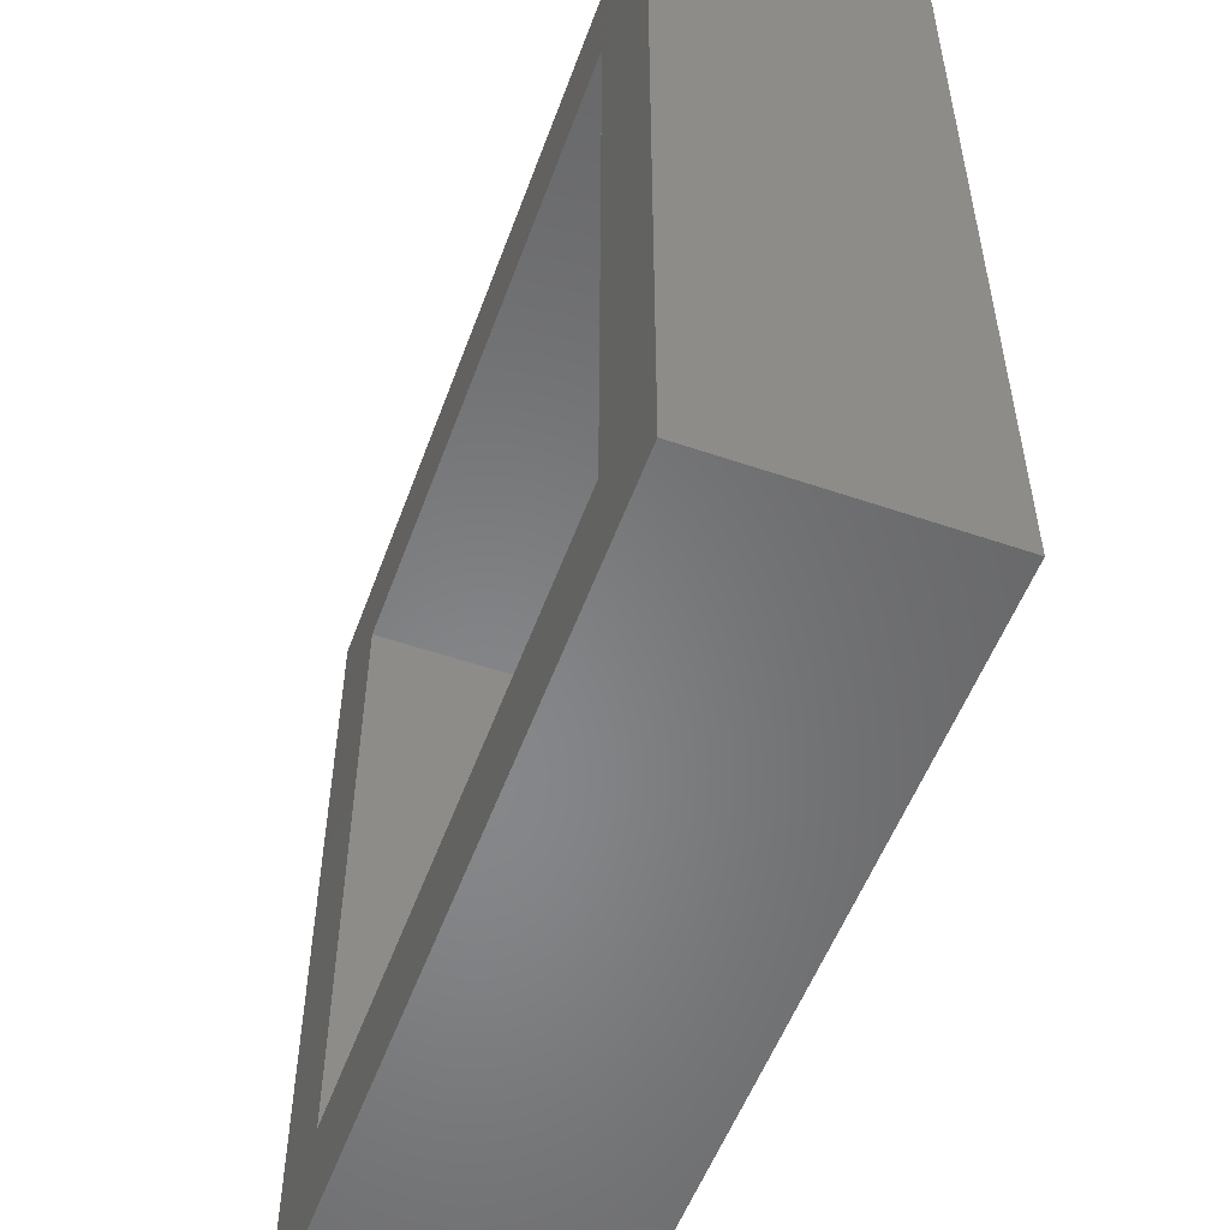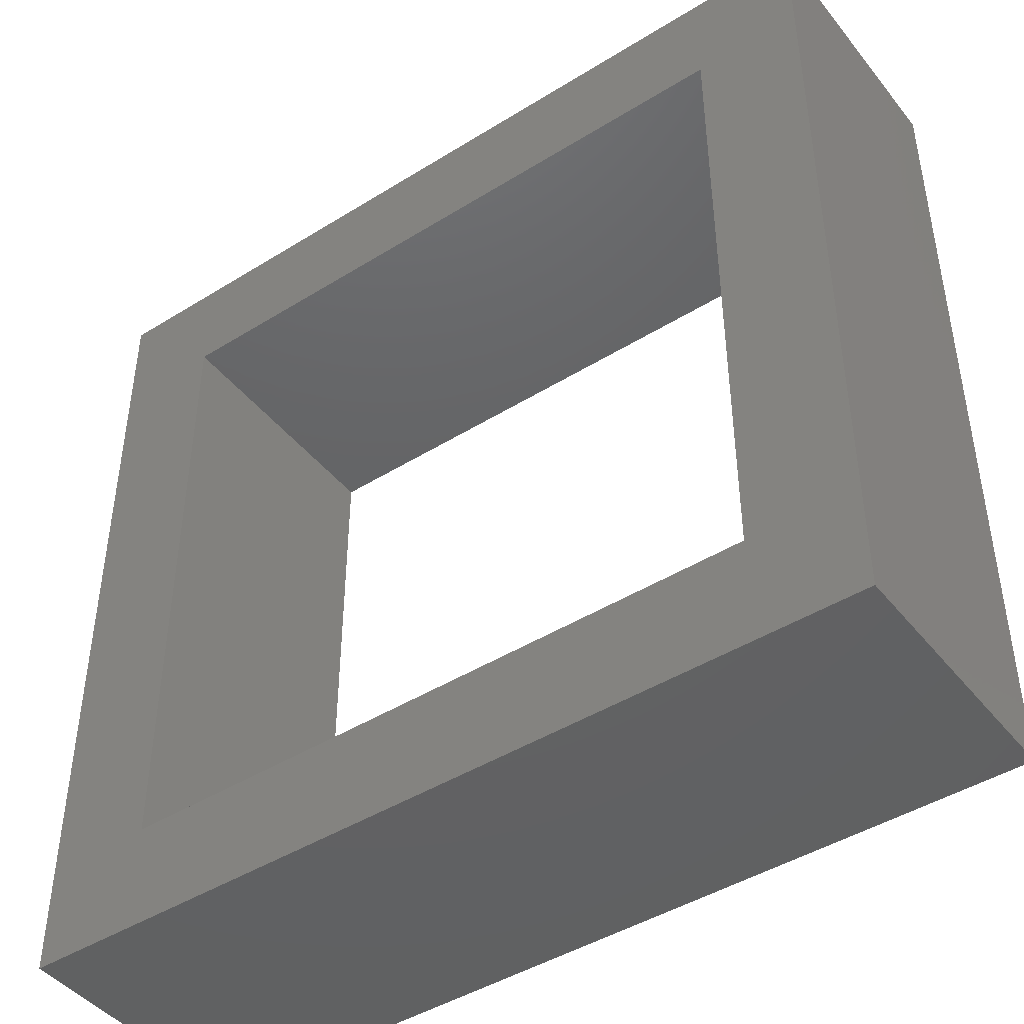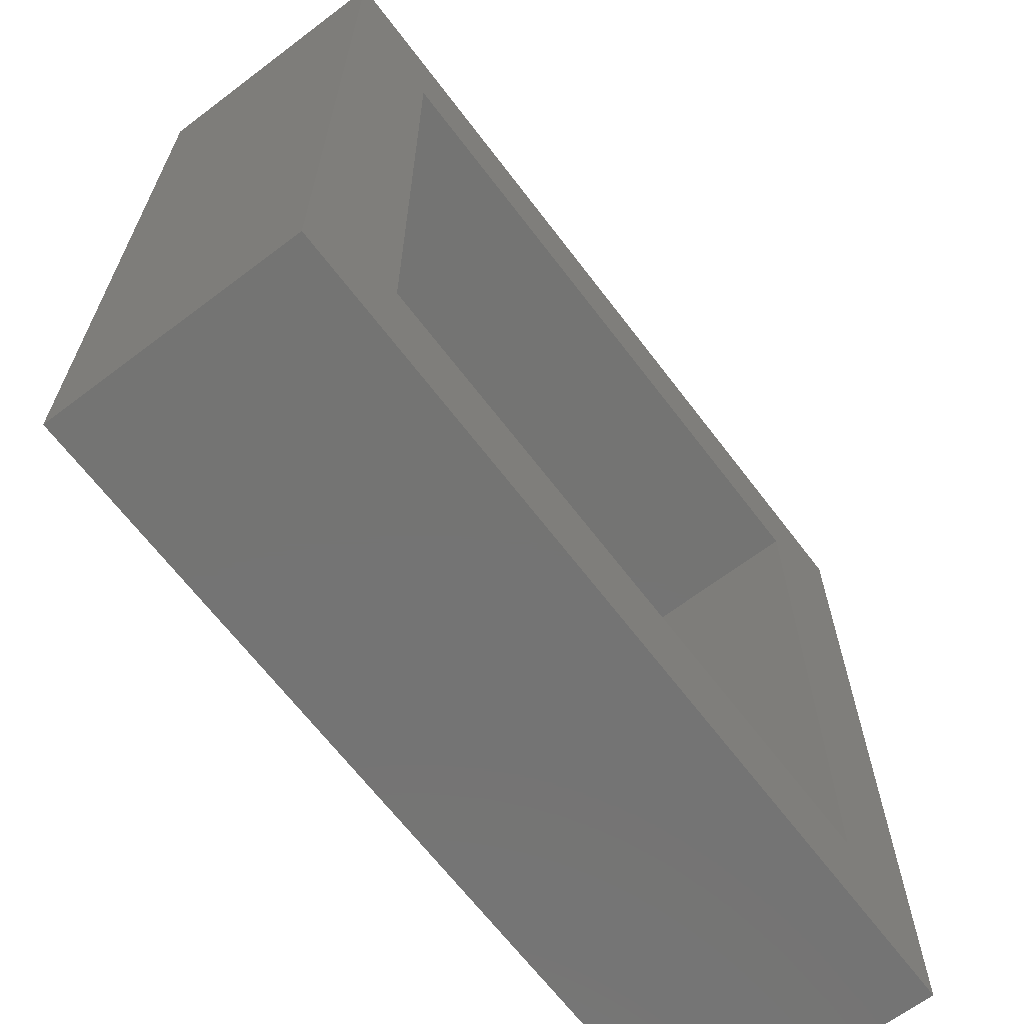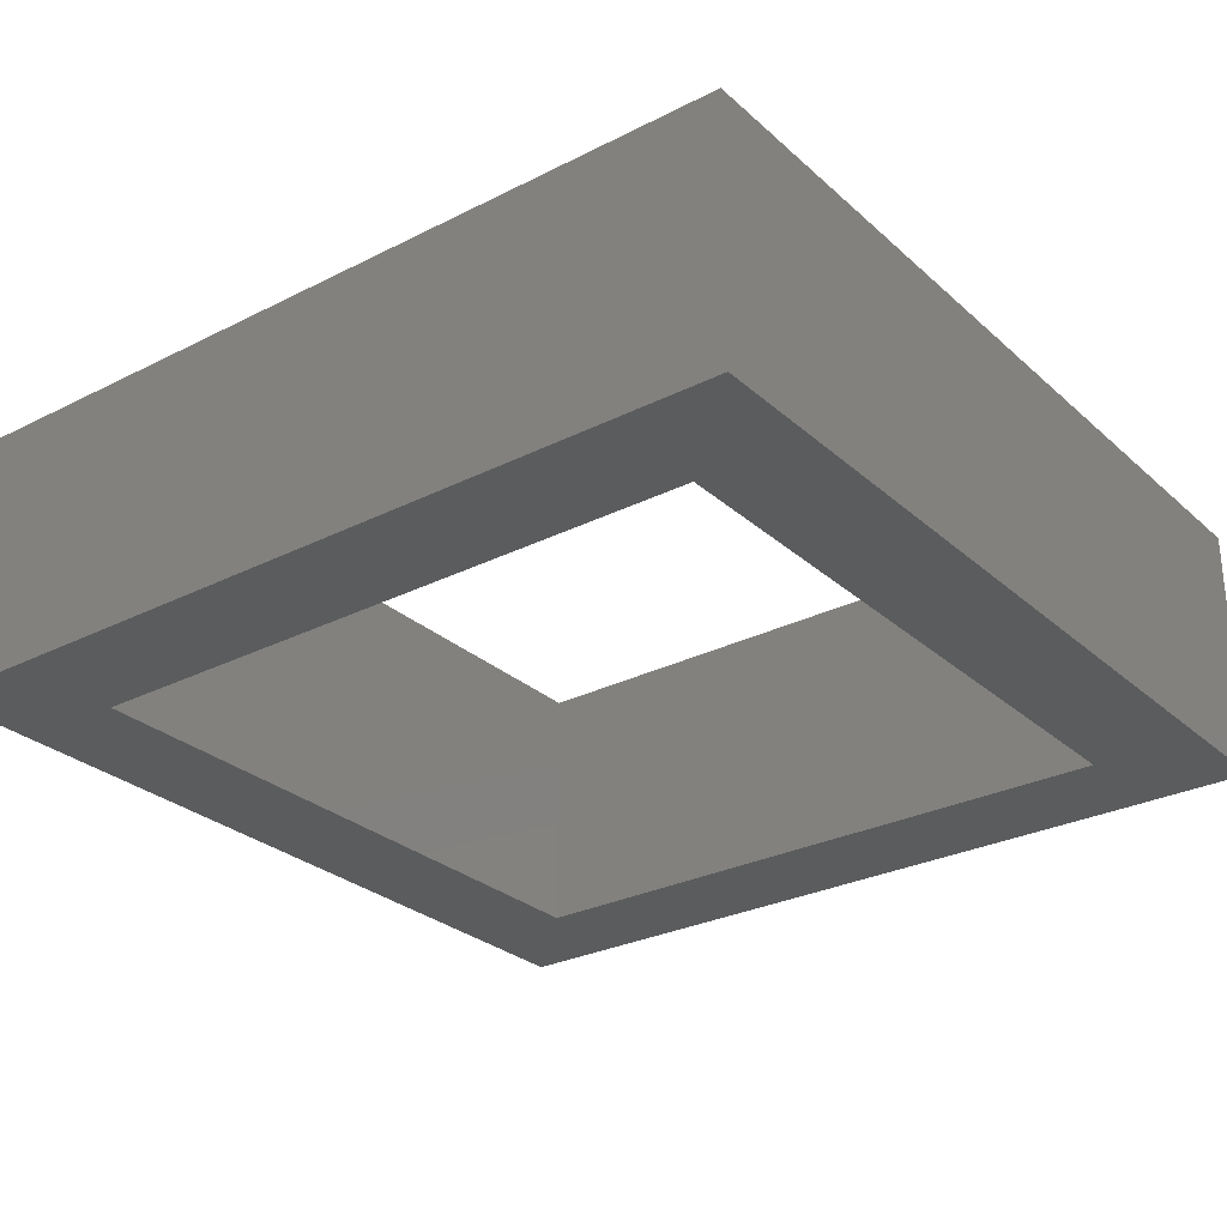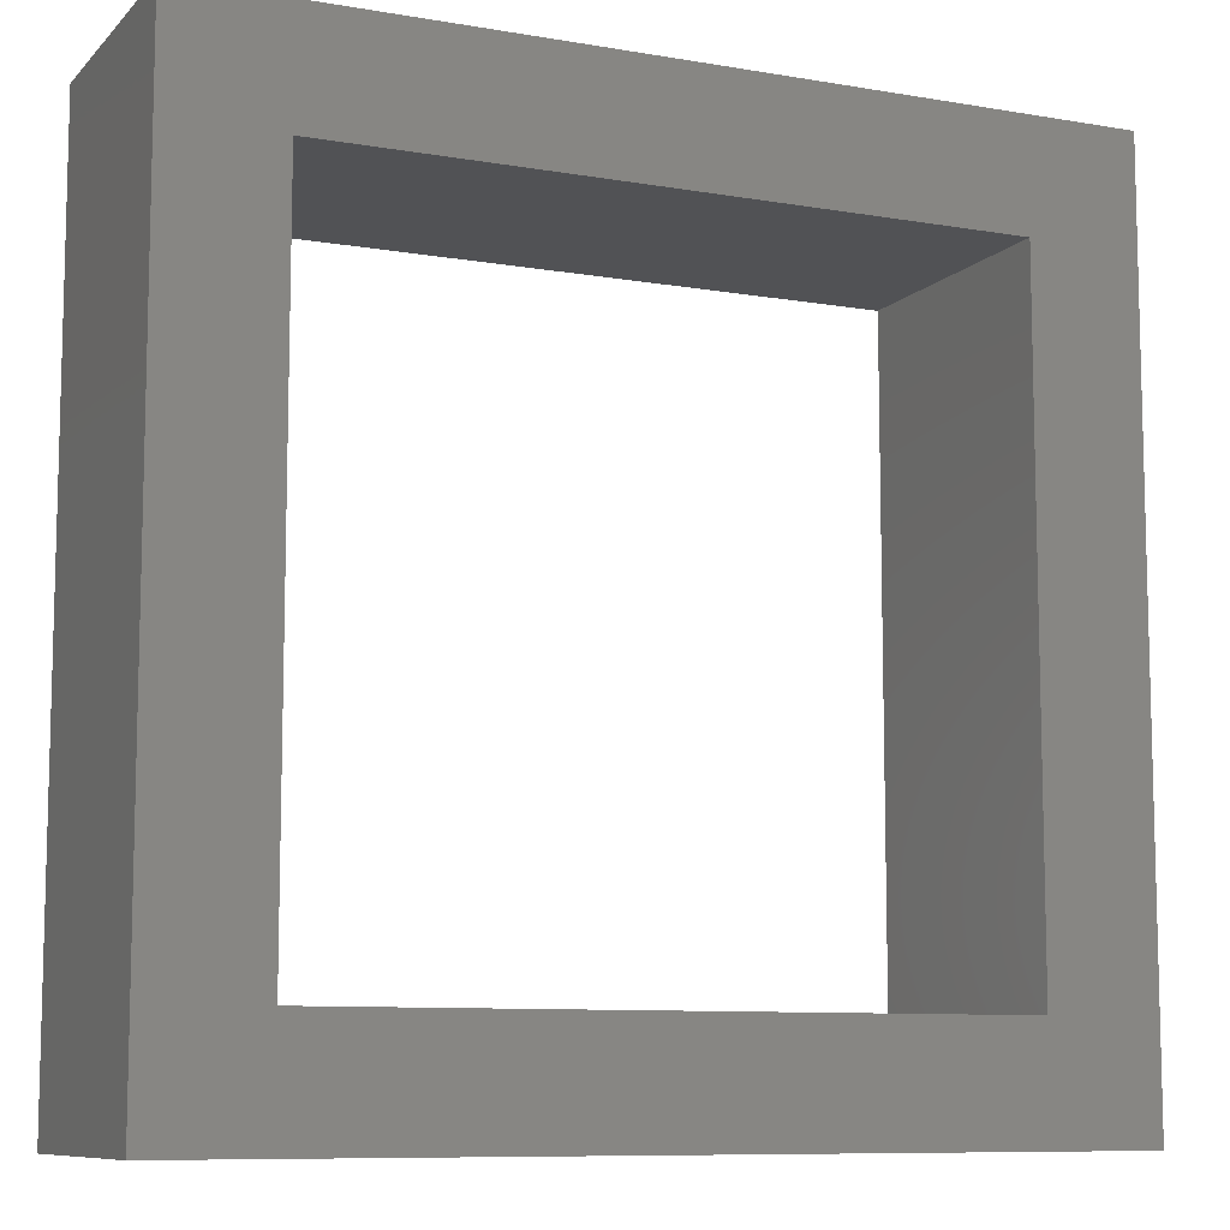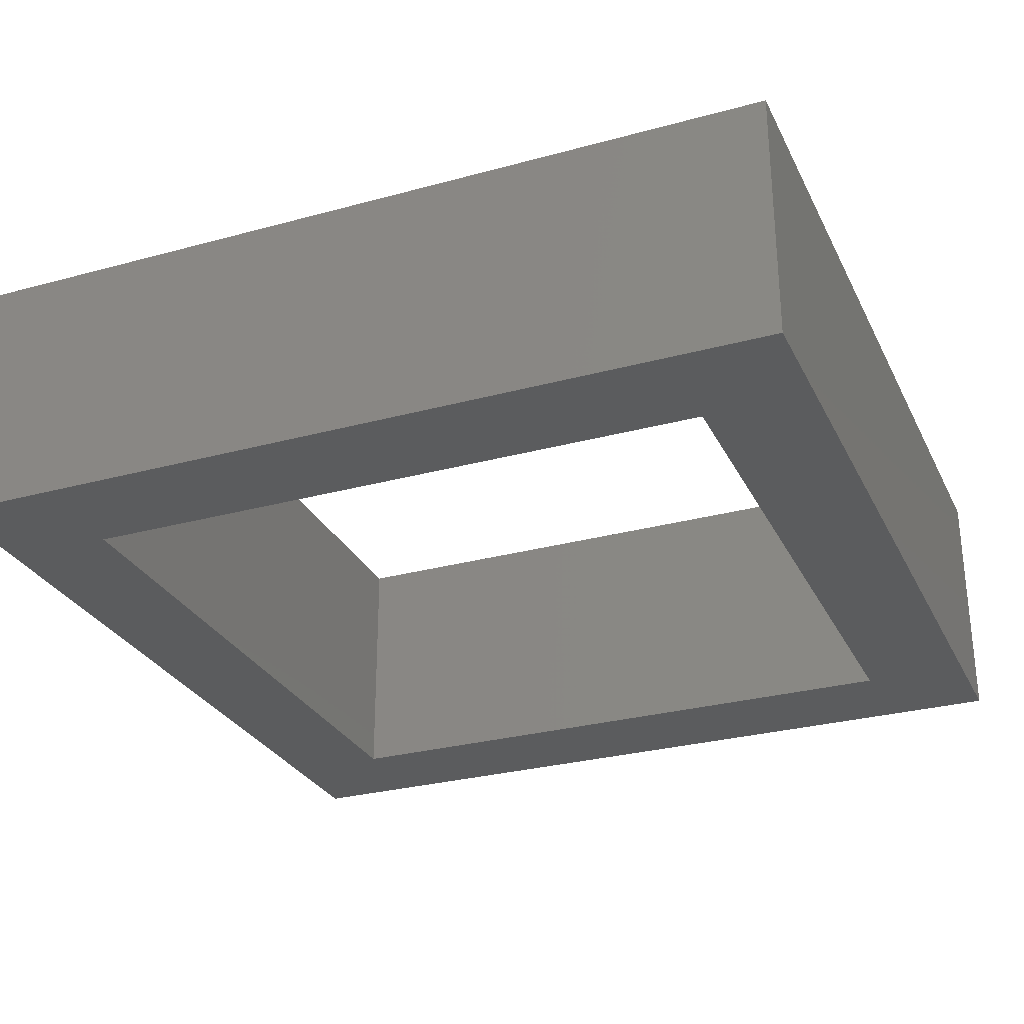
<metadata>
{"format":"stl","ext":"stl","renderer":"f3d","projection":"perspective","resolution":1024,"background":"white","views":[{"elev":-53.8,"azim":70.0,"up":"+Y"},{"elev":-44.7,"azim":-144.1,"up":"+Y"},{"elev":-66.1,"azim":127.2,"up":"+Y"},{"elev":-28.3,"azim":127.3,"up":"+Z"},{"elev":-9.2,"azim":155.6,"up":"+Y"},{"elev":-28.7,"azim":-157.8,"up":"+Z"}]}
</metadata>
<code>
# stl→obj: 16 verts, 32 faces
v -10 -10 6
v -10 10 0
v -10 -10 0
v -10 10 6
v 10 -10 0
v 10 -10 6
v 7.5 -7.5 0
v -7.5 -7.5 0
v 7.5 7.5 0
v -7.5 7.5 0
v 10 10 0
v 10 10 6
v 7.5 7.5 6
v -7.5 -7.5 6
v -7.5 7.5 6
v 7.5 -7.5 6
f 1 2 3
f 1 4 2
f 5 1 3
f 5 6 1
f 7 3 8
f 2 9 10
f 2 8 3
f 2 11 9
f 10 8 2
f 7 5 3
f 9 11 5
f 9 5 7
f 4 11 2
f 4 12 11
f 12 4 13
f 6 14 1
f 15 4 1
f 4 15 13
f 15 1 14
f 12 13 6
f 13 16 6
f 16 14 6
f 11 6 5
f 11 12 6
f 14 10 15
f 14 8 10
f 7 14 16
f 7 8 14
f 15 9 13
f 15 10 9
f 9 16 13
f 9 7 16

</code>
